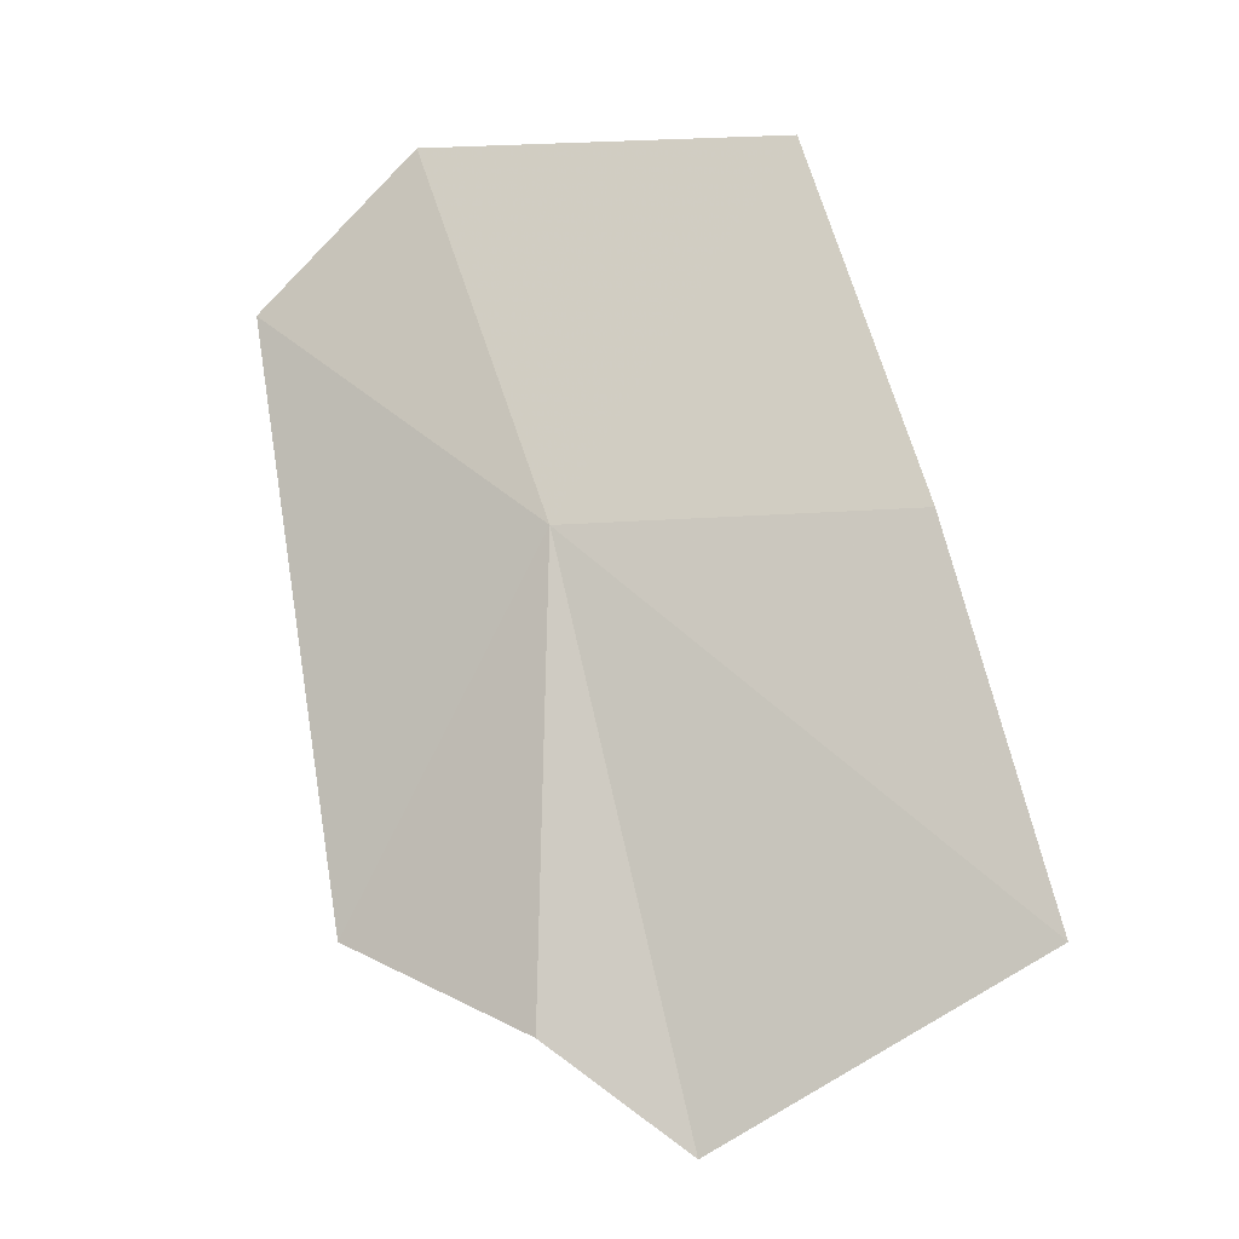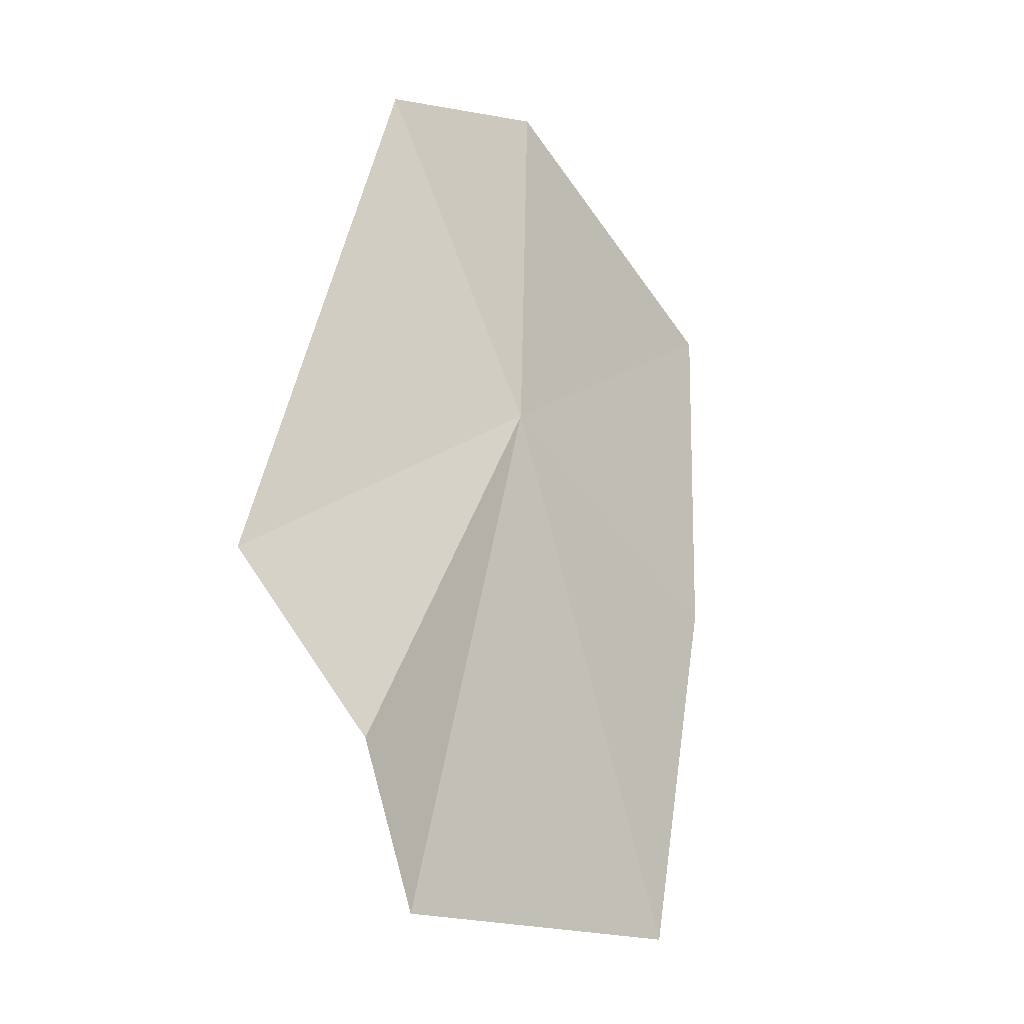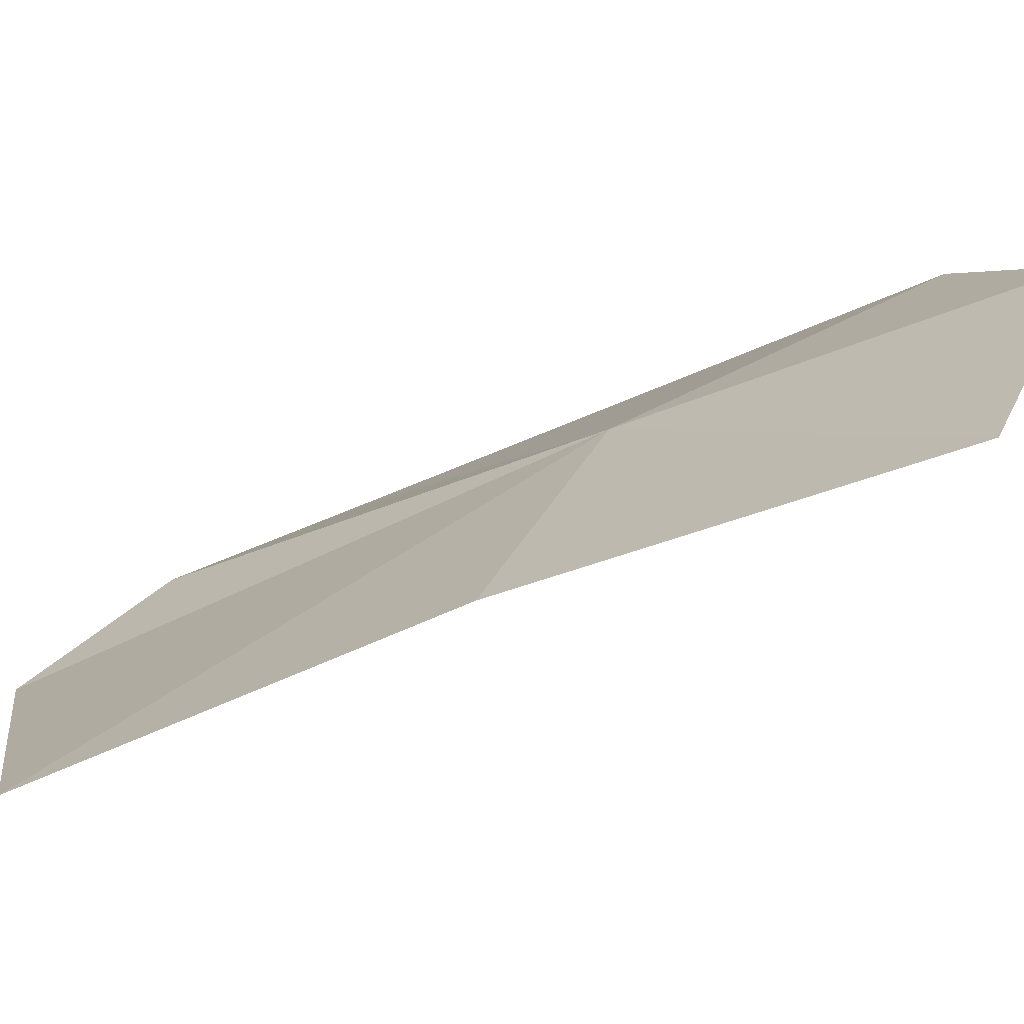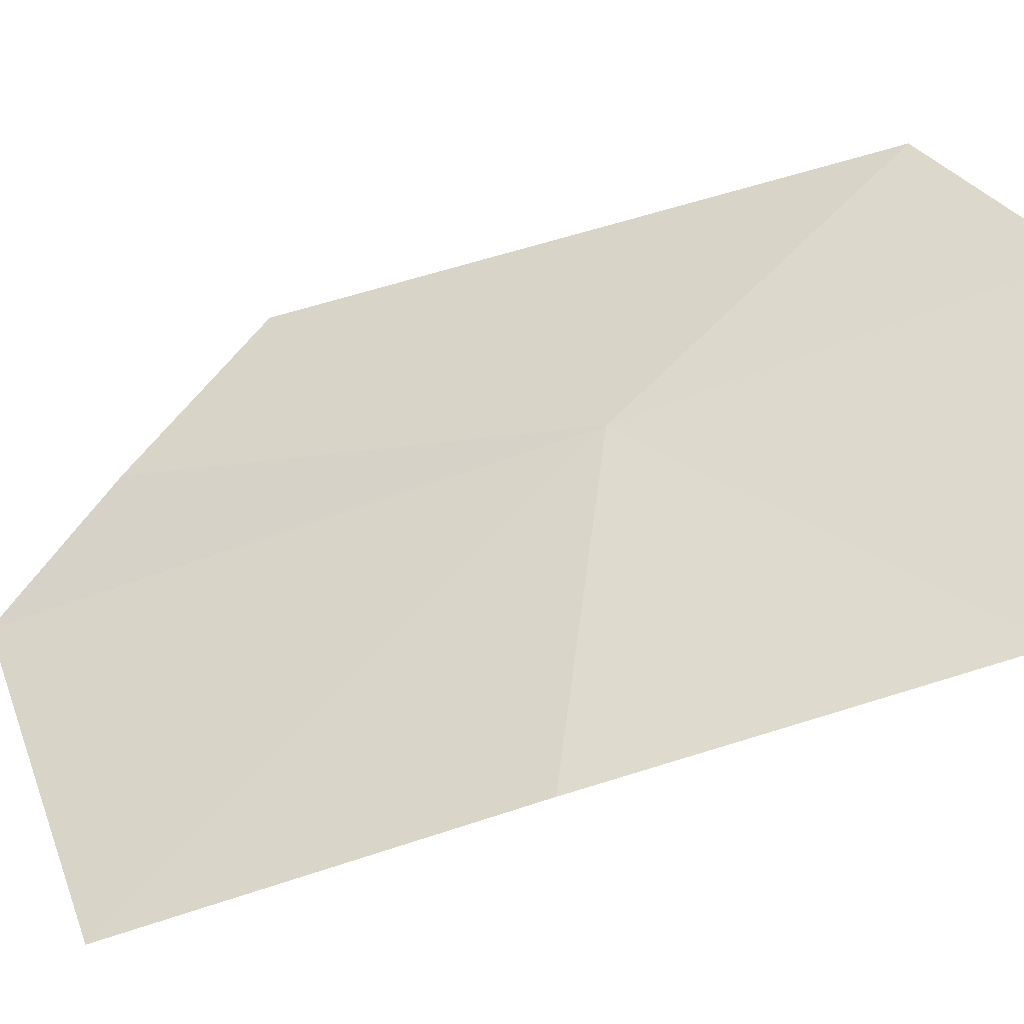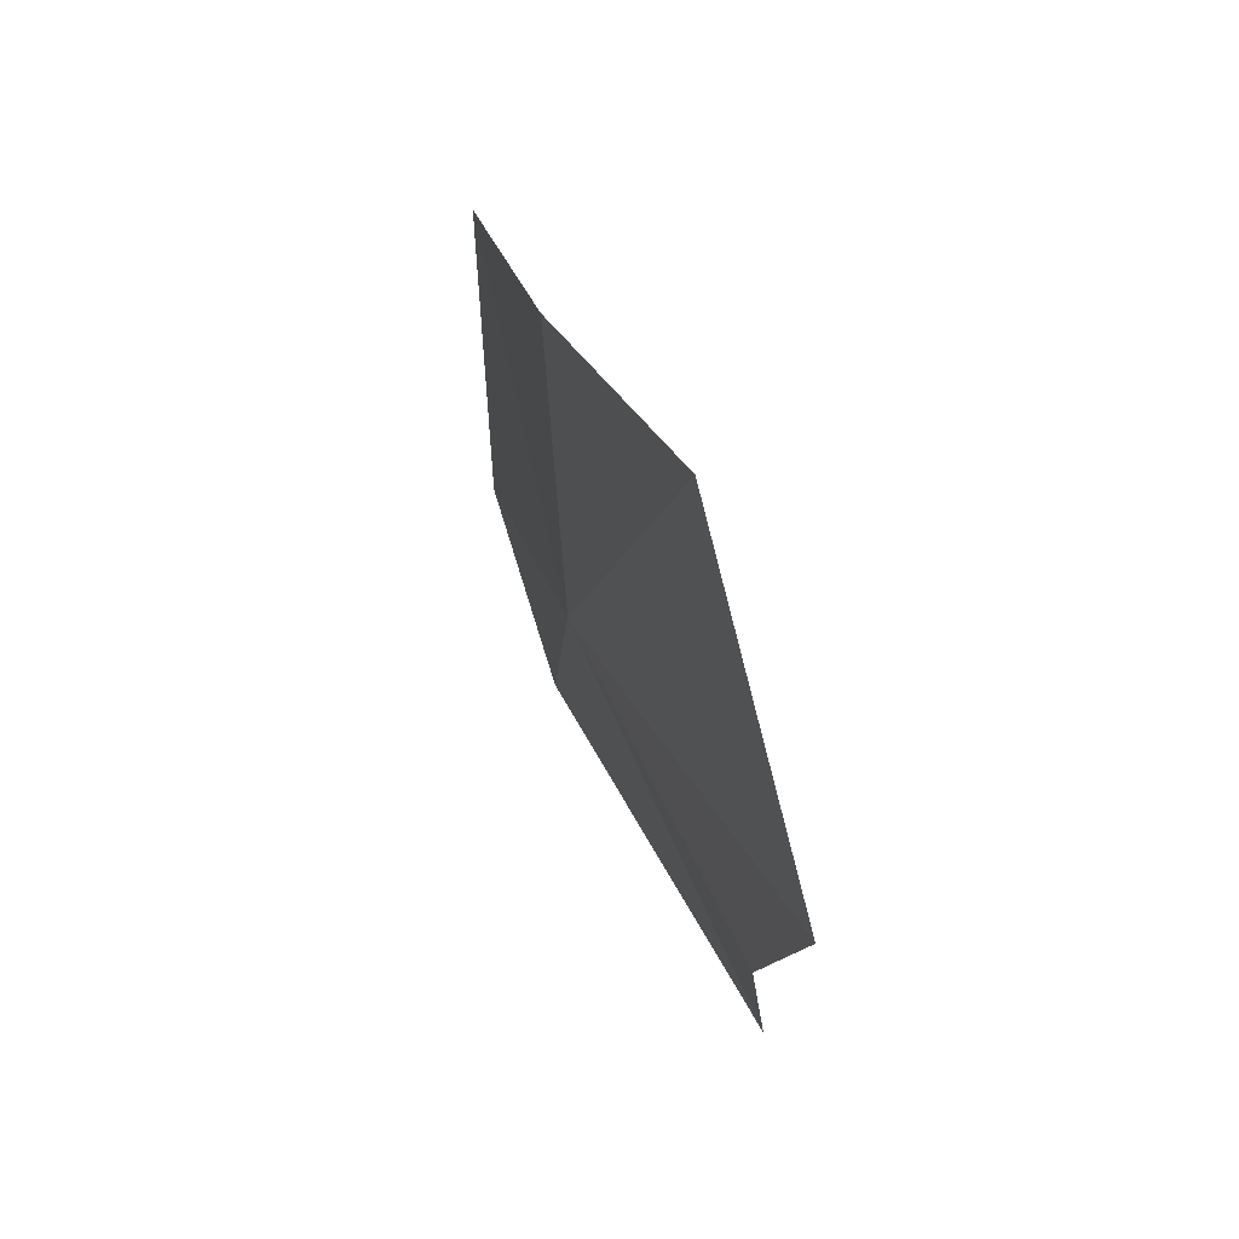
<metadata>
{"format":"obj","ext":"obj","renderer":"f3d","projection":"perspective","resolution":1024,"background":"white","views":[{"elev":-29.7,"azim":-144.3,"up":"+Z"},{"elev":-49.5,"azim":150.2,"up":"+Z"},{"elev":-1.5,"azim":-75.0,"up":"+Y"},{"elev":31.6,"azim":-86.6,"up":"+Y"},{"elev":-52.3,"azim":-63.1,"up":"+Z"}]}
</metadata>
<code>
v 2.105 -4.333 4.886
v 2.229 -4.085 5.602
v 2.566 -4.054 5.357
v 1.612 -4.38 5.53
v 2.632 -4.44 4.288
v 1.472 -4.871 4.153
v 1.509 -4.597 4.838
v 2.297 -4.567 4.08
v 2.1 -4.748 3.885
f 1 3 2
f 1 2 4
f 1 5 3
f 1 7 6
f 1 4 7
f 1 8 5
f 1 9 8
f 1 6 9

</code>
